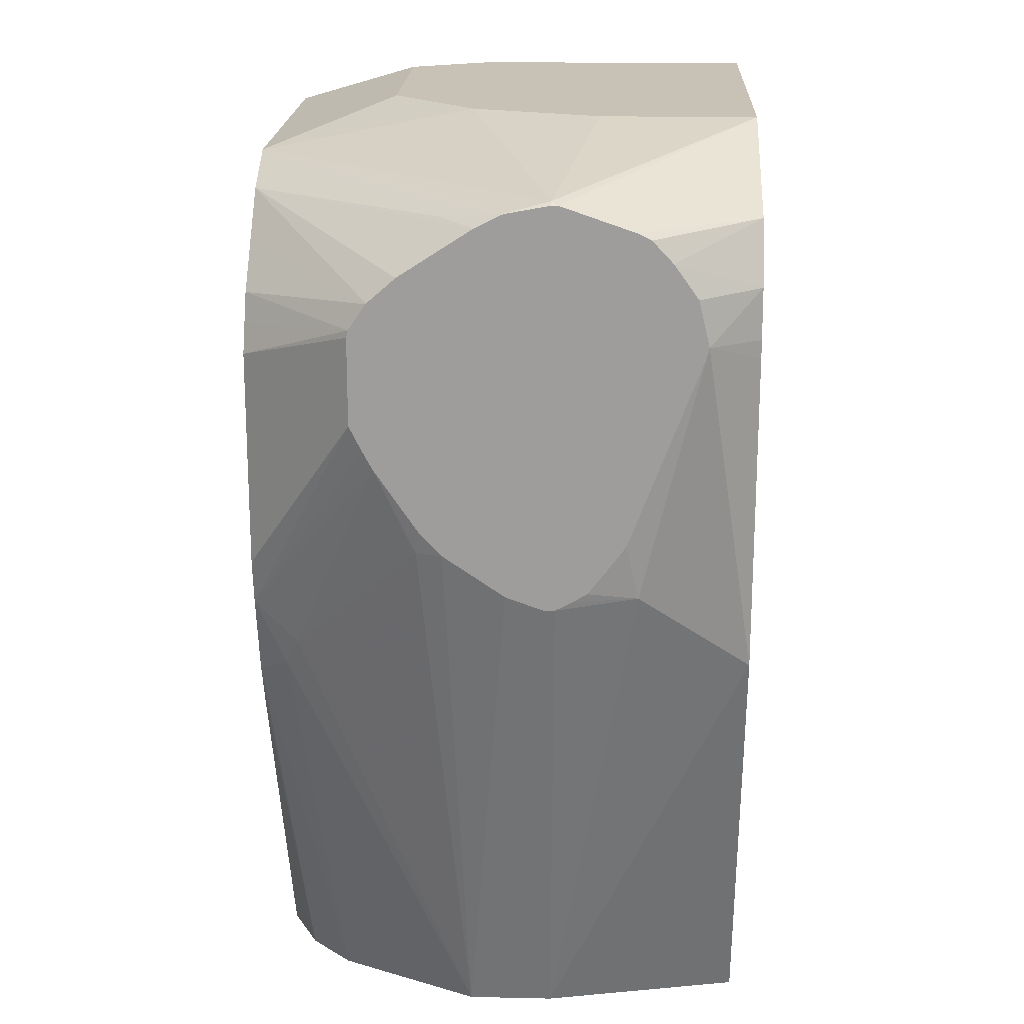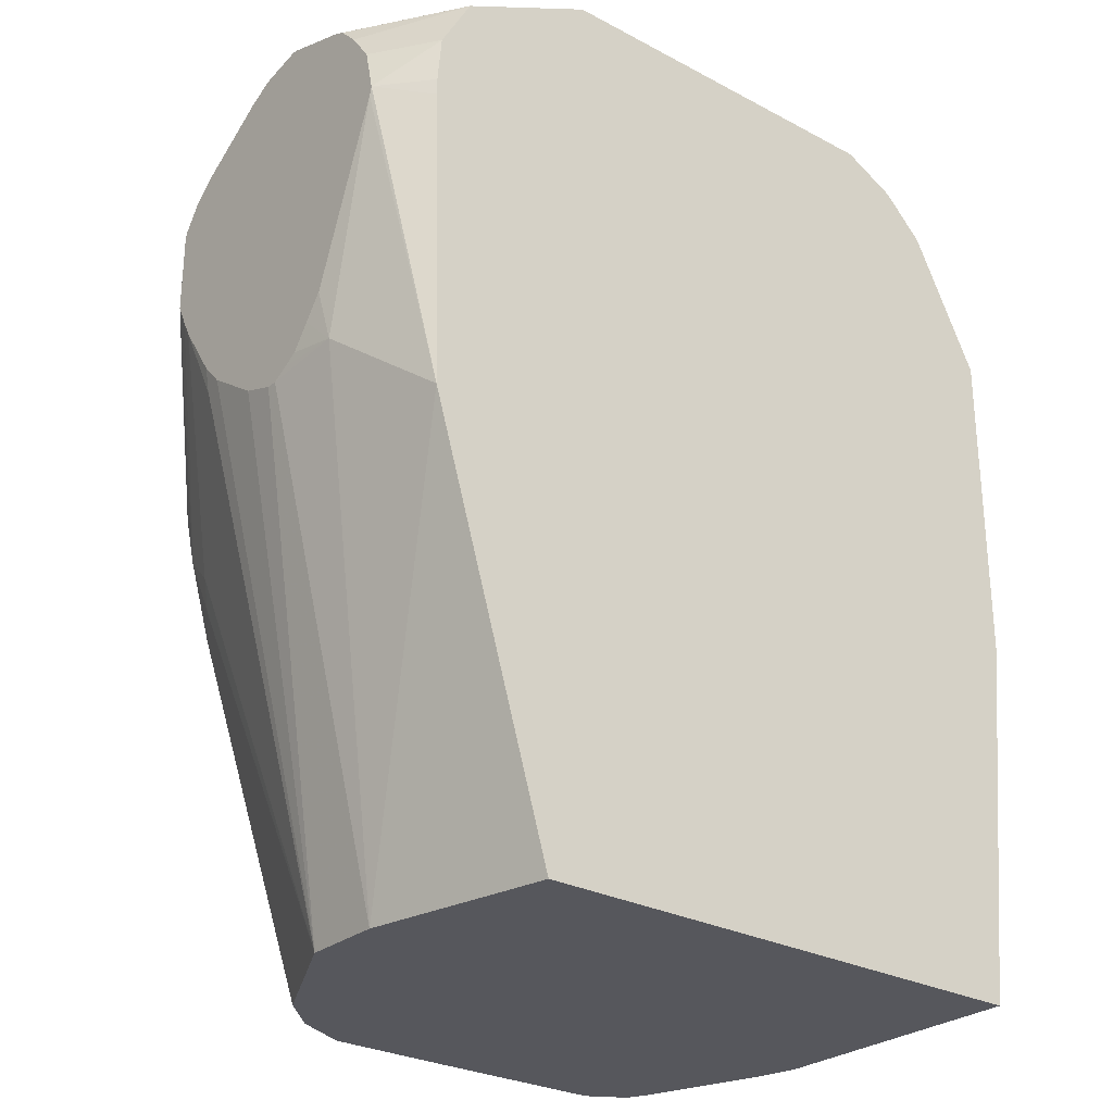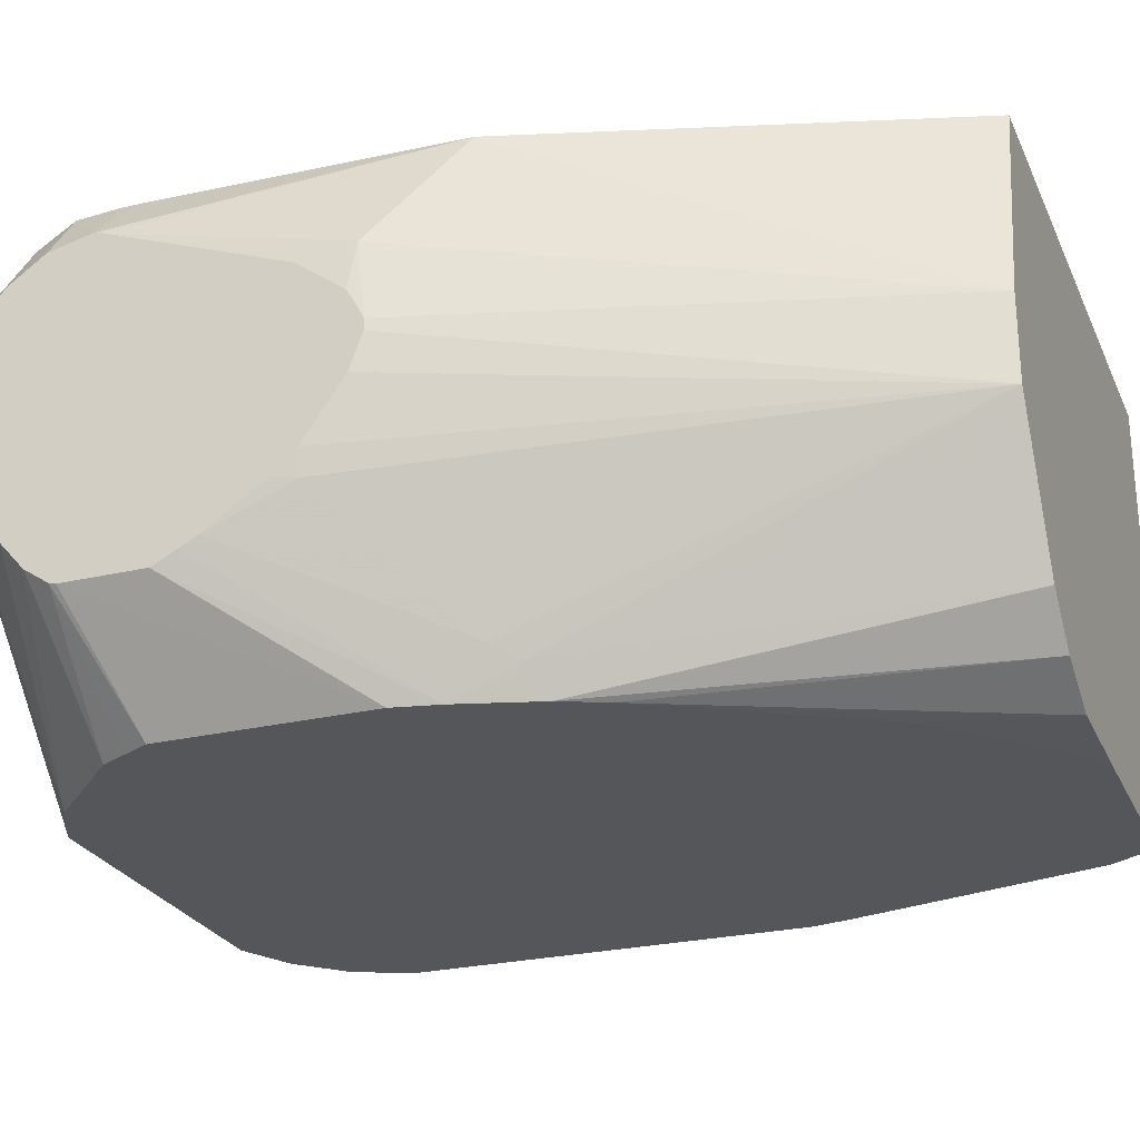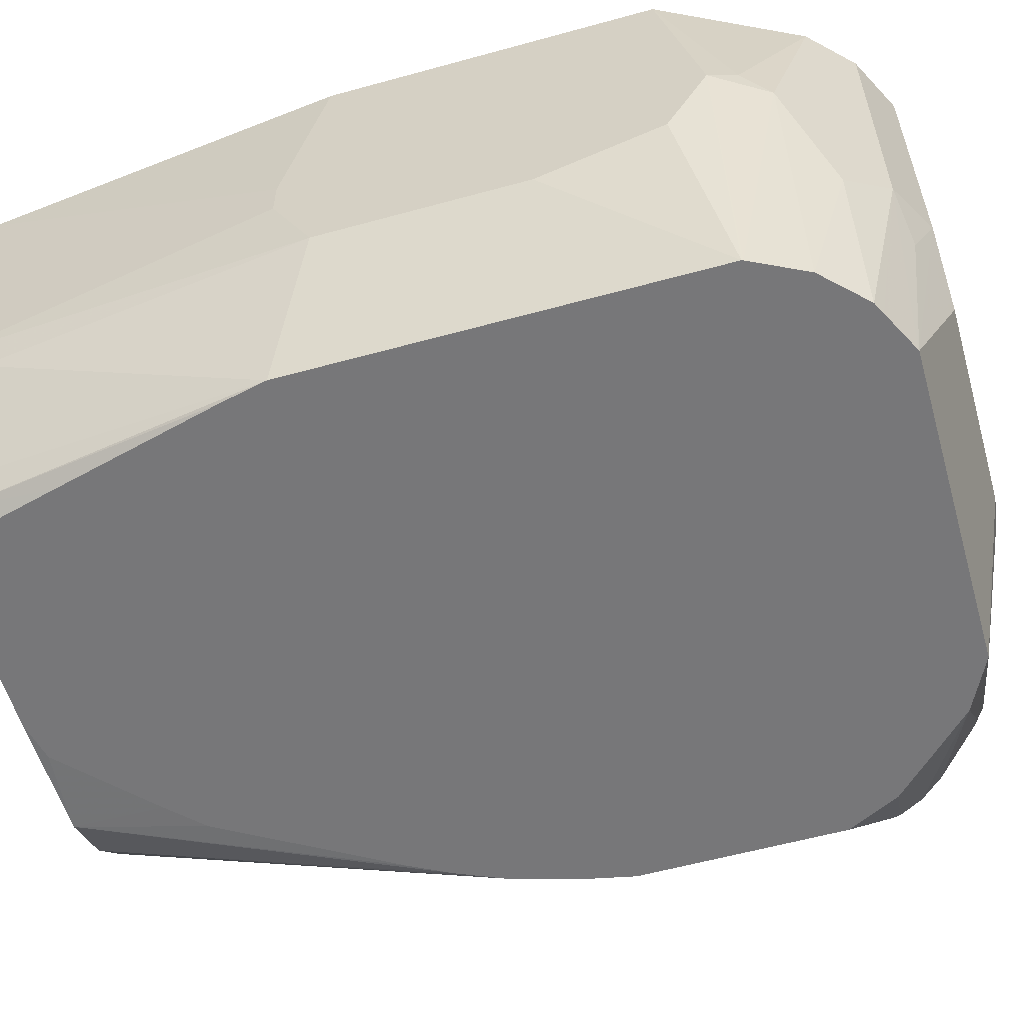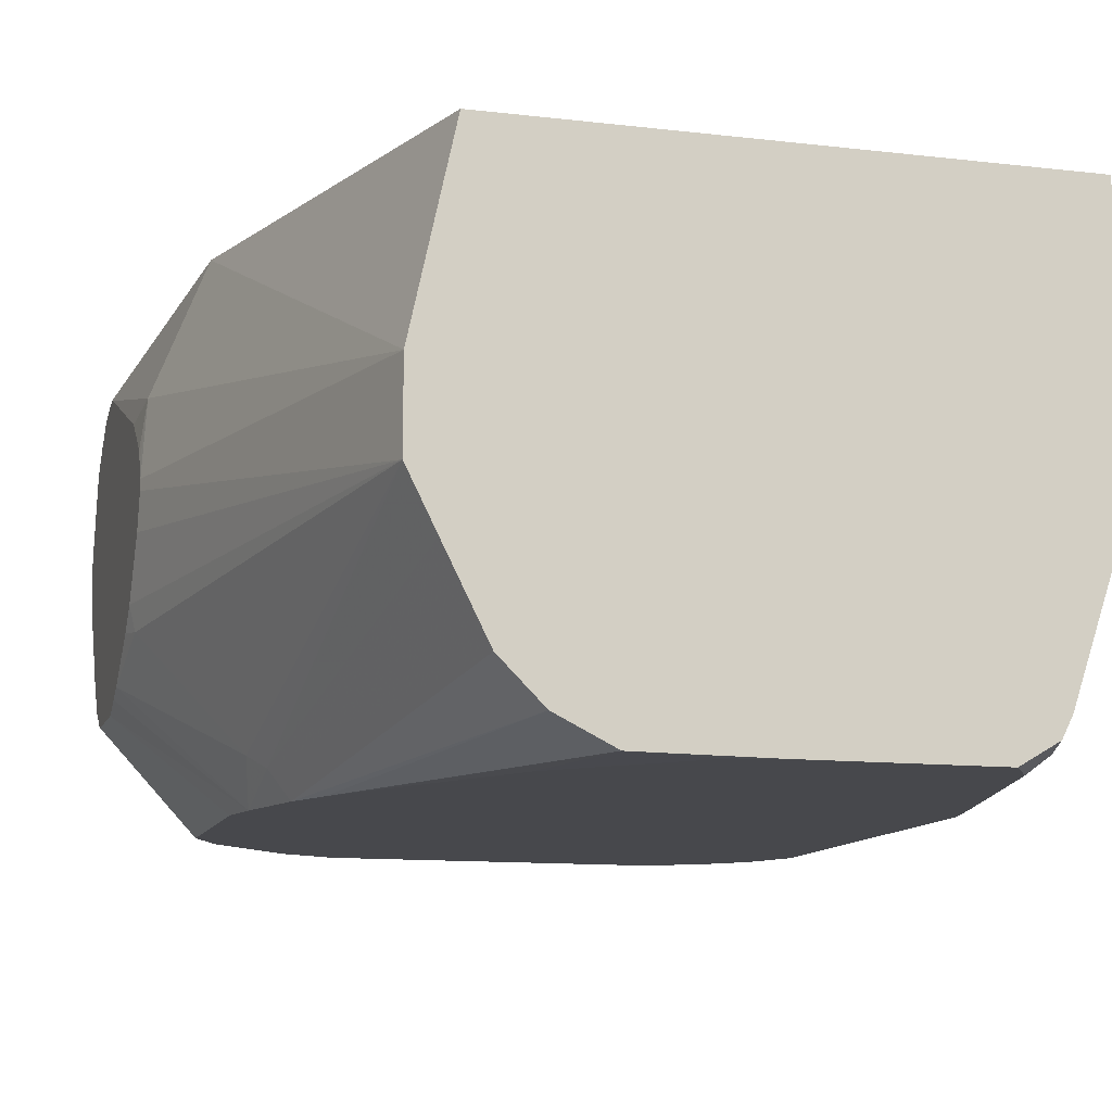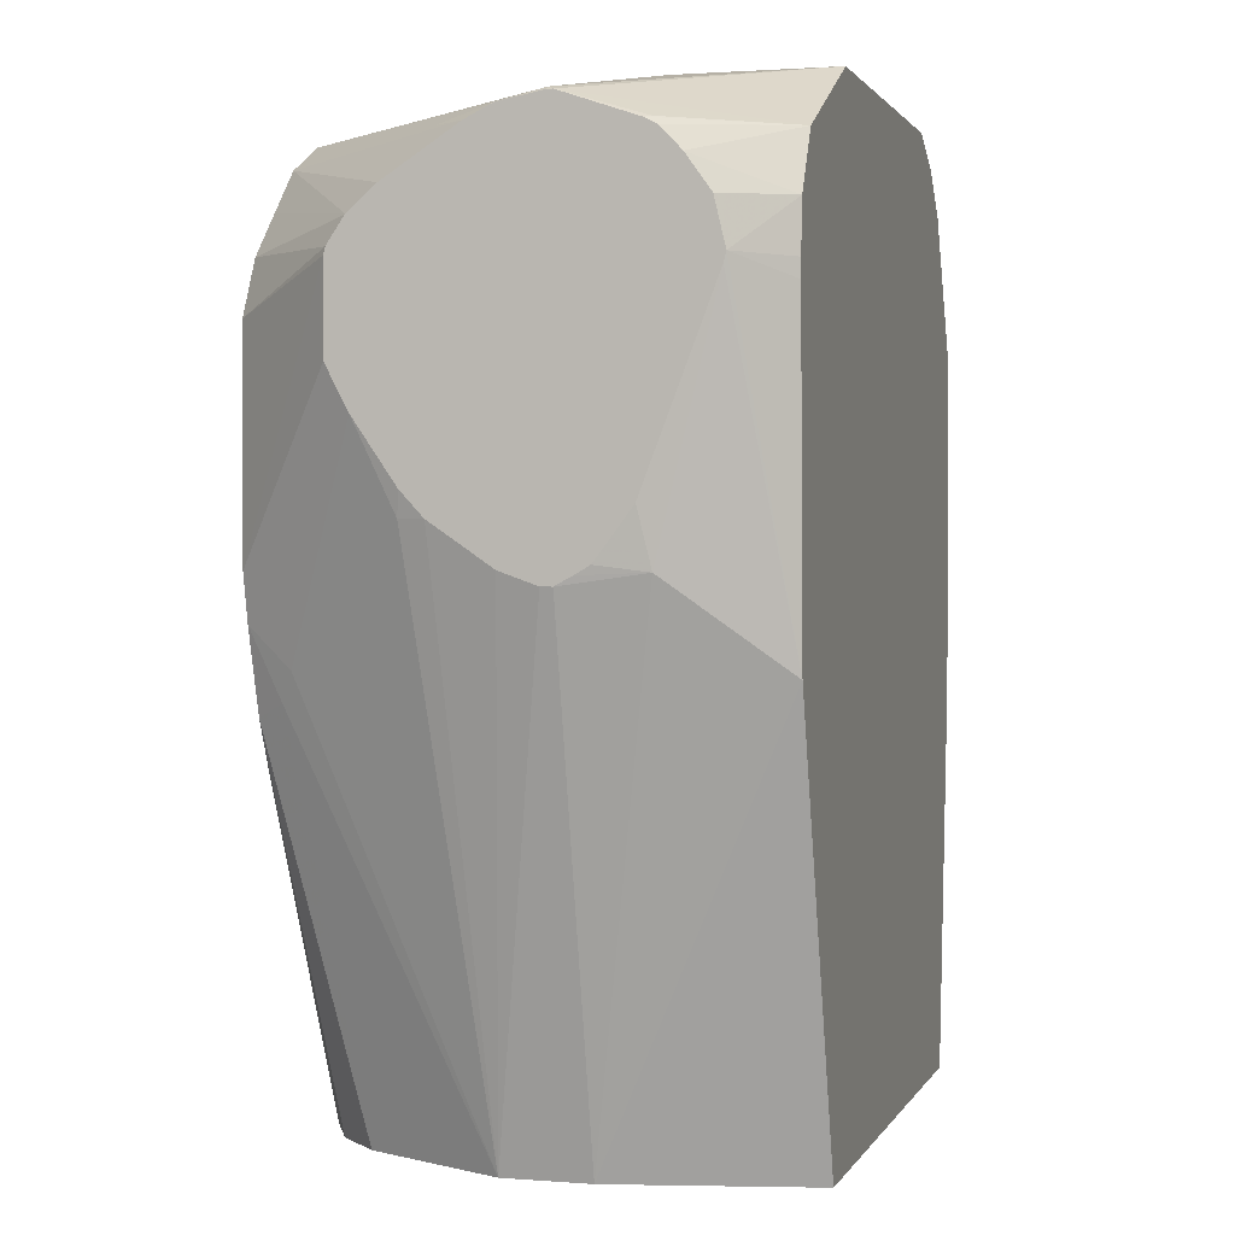
<metadata>
{"format":"obj","ext":"obj","renderer":"f3d","projection":"perspective","resolution":1024,"background":"white","views":[{"elev":19.0,"azim":92.4,"up":"+Z"},{"elev":-27.6,"azim":140.9,"up":"+Z"},{"elev":-25.9,"azim":110.5,"up":"+Y"},{"elev":-57.2,"azim":-74.0,"up":"+Y"},{"elev":-11.6,"azim":164.2,"up":"+Y"},{"elev":1.4,"azim":105.9,"up":"+Z"}]}
</metadata>
<code>
v -0.632 -0.08619 0.517
v -0.632 0.04621 0.4883
v -0.632 -0.1436 0.4883
v -0.6032 -0.2883 0.517
v -0.6028 -0.2883 0.518
v -0.6128 -0.09579 0.5554
v -0.6224 -0.07663 0.5362
v -0.5937 0.04621 0.5649
v -0.632 0.04621 0.2586
v -0.632 -0.1723 0.4021
v -0.6032 -0.2883 0.2308
v -0.5937 -0.2883 0.5362
v -0.5841 -0.2883 0.5554
v -0.5841 -0.1819 0.5841
v -0.5841 0.04621 0.5841
v -0.5858 0.04621 0.5807
v -0.6032 0.04621 -0.003475
v -0.632 -0.08619 0.2298
v -0.632 -0.1723 0.2586
v -0.6032 -0.1723 0.02875
v -0.5745 -0.2585 0.02875
v -0.565 -0.2777 0.01917
v -0.5961 -0.2883 0.1986
v -0.5554 -0.2883 0.5841
v -0.5554 -0.1532 0.6128
v -0.5554 0.04621 0.6128
v -0.2298 0.04621 -0.003475
v -0.6032 -0.1436 -0.003475
v -0.632 -0.1149 0.2298
v -0.5961 -0.1723 -0.003475
v -0.5673 -0.2585 -0.003475
v -0.5602 -0.2729 -0.003475
v -0.5529 -0.2883 0.0275
v -0.5668 -0.2883 0.08236
v -0.5468 -0.2883 0.5884
v -0.5314 -0.1867 0.6176
v -0.517 -0.1436 0.632
v -0.5181 -0.2883 0.6027
v -0.517 0.04621 0.632
v -0.2011 -0.08619 -0.003475
v -0.1437 0.04621 0.2873
v -0.534 -0.2883 -0.003475
v -0.517 -0.2883 0.6032
v -0.4883 -0.2011 0.632
v -0.2586 0.04621 0.632
v -0.2011 -0.1436 -0.003475
v -0.1149 -0.02873 0.3447
v -0.1108 -0.08246 0.337
v -0.138 0.04621 0.4996
v -0.1108 0.01232 0.513
v -0.1108 0.01065 0.5064
v -0.4048 -0.2883 -0.003475
v -0.2873 -0.2883 0.6032
v -0.3447 -0.2011 0.632
v -0.2586 -0.05748 0.632
v -0.1149 -0.08619 0.6032
v -0.1108 -0.0821 0.6012
v -0.1819 0.04621 0.5937
v -0.1724 -0.2585 0.2873
v -0.1819 -0.2681 0.2682
v -0.2203 -0.1819 -0.003475
v -0.1108 -0.09006 0.337
v -0.1108 -0.1145 0.3458
v -0.1108 -0.1552 0.3734
v -0.1149 -0.1723 0.3734
v -0.1108 -0.06154 0.3488
v -0.1108 -0.07133 0.3431
v -0.1108 -0.03692 0.3816
v -0.1108 -0.04913 0.3651
v -0.138 0.04621 0.5114
v -0.1408 0.04621 0.5443
v -0.1108 0.00512 0.5432
v -0.316 -0.2873 -0.003475
v -0.3761 -0.2883 0.002684
v -0.249 -0.2883 0.5841
v -0.1365 -0.158 0.5889
v -0.1108 -0.1169 0.595
v -0.1113 -0.1149 0.596
v -0.2873 -0.1436 0.632
v -0.1108 -0.114 0.596
v -0.1108 -0.08619 0.6012
v -0.1108 -0.03283 0.5843
v -0.1149 -0.02873 0.5853
v -0.1628 0.04621 0.5841
v -0.179 -0.2883 0.3137
v -0.1108 -0.1985 0.4309
v -0.1949 -0.2883 0.2586
v -0.249 -0.2394 -0.003475
v -0.1108 -0.1703 0.3897
v -0.1108 -0.01096 0.5656
v -0.2926 -0.2883 0.08292
v -0.2949 -0.2883 0.08056
v -0.316 -0.2883 0.05947
v -0.2777 -0.2681 -0.003475
v -0.2086 -0.2883 0.2277
v -0.2231 -0.2883 0.2003
v -0.1108 -0.1334 0.5868
v -0.2203 -0.2883 0.5554
v -0.1108 -0.2005 0.5391
v -0.1108 -0.1819 0.5554
v -0.1108 -0.1149 0.5957
v -0.1108 -0.1145 0.5958
v -0.1108 -0.02873 0.5822
v -0.1108 -0.02467 0.5802
v -0.1724 -0.2883 0.3445
v -0.1108 -0.2051 0.4431
v -0.1108 -0.2134 0.4596
v -0.1915 -0.2883 0.5263
v -0.1108 -0.2009 0.5386
v -0.1108 -0.2134 0.517
v -0.1729 -0.2883 0.4894
v -0.1818 -0.2883 0.5071
v -0.1108 -0.2122 0.5218
f 48 101 77
f 48 102 101
f 48 80 102
f 48 81 80
f 48 103 82
f 48 82 57
f 48 104 103
f 48 90 104
f 48 77 97
f 48 57 81
f 48 72 90
f 48 110 107
f 48 100 99
f 48 99 109
f 48 109 113
f 48 113 110
f 48 107 106
f 48 106 86
f 111 113 112
f 48 86 89
f 48 89 64
f 48 64 63
f 48 50 72
f 48 63 62
f 48 97 100
f 48 51 50
f 46 60 61
f 48 69 68
f 49 70 50
f 40 47 48
f 40 48 62
f 40 62 46
f 41 49 50
f 41 50 51
f 41 51 47
f 43 53 54
f 43 54 44
f 45 55 56
f 45 56 57
f 48 68 51
f 45 57 58
f 46 62 63
f 46 63 64
f 46 64 65
f 46 65 59
f 47 66 67
f 47 67 48
f 47 51 68
f 47 68 69
f 47 69 66
f 48 67 66
f 48 66 69
f 46 59 60
f 50 70 71
f 75 97 76
f 52 73 74
f 75 98 99
f 75 99 100
f 75 100 97
f 76 97 77
f 77 101 78
f 78 101 102
f 78 102 80
f 82 103 84
f 82 84 83
f 84 103 104
f 84 104 90
f 73 96 91
f 85 86 106
f 85 107 105
f 87 95 94
f 87 94 88
f 98 108 99
f 99 108 109
f 105 107 110
f 105 110 111
f 108 112 113
f 108 113 109
f 110 113 111
f 40 41 47
f 85 106 107
f 73 95 96
f 73 94 95
f 73 93 74
f 53 75 76
f 53 76 77
f 53 77 78
f 53 78 56
f 53 56 79
f 53 79 54
f 55 79 56
f 56 78 80
f 56 80 81
f 56 81 57
f 57 82 83
f 57 83 84
f 57 84 58
f 59 85 60
f 59 65 86
f 59 86 85
f 60 85 87
f 60 87 88
f 60 88 61
f 64 89 65
f 65 89 86
f 71 90 72
f 71 84 90
f 73 91 92
f 73 92 93
f 50 71 72
f 37 45 39
f 6 26 15
f 37 79 55
f 4 19 11
f 4 11 23
f 4 23 34
f 4 34 33
f 4 33 42
f 4 42 52
f 4 52 74
f 4 74 93
f 4 93 92
f 4 92 91
f 4 91 96
f 4 10 19
f 4 96 95
f 4 87 85
f 4 85 105
f 4 105 111
f 4 111 112
f 4 112 108
f 4 108 98
f 4 98 75
f 4 75 53
f 4 53 43
f 4 43 38
f 4 38 35
f 4 95 87
f 4 35 24
f 3 10 4
f 2 27 17
f 37 55 45
f 1 2 9
f 1 9 18
f 1 18 29
f 1 29 19
f 1 19 10
f 1 10 3
f 1 3 4
f 1 4 5
f 1 5 6
f 1 6 7
f 2 17 9
f 1 7 2
f 2 8 16
f 2 16 15
f 2 15 26
f 2 26 39
f 2 39 45
f 2 45 58
f 2 58 84
f 2 84 71
f 2 71 70
f 2 49 41
f 2 41 27
f 2 7 8
f 4 24 13
f 2 70 49
f 4 12 5
f 17 29 18
f 19 29 28
f 19 28 20
f 20 28 30
f 20 30 31
f 20 31 21
f 21 31 22
f 22 31 32
f 22 32 33
f 22 33 34
f 22 34 23
f 17 28 29
f 24 35 25
f 25 39 26
f 25 35 38
f 25 38 36
f 27 41 40
f 32 42 33
f 36 38 43
f 36 43 37
f 37 43 44
f 37 44 54
f 4 13 12
f 37 54 79
f 25 37 39
f 17 30 28
f 25 36 37
f 17 32 31
f 6 12 13
f 17 31 30
f 5 12 6
f 6 13 14
f 6 14 25
f 6 25 26
f 6 15 7
f 7 15 16
f 9 17 18
f 11 19 20
f 11 20 21
f 11 21 22
f 7 16 8
f 17 88 94
f 17 52 42
f 11 22 23
f 17 73 52
f 17 94 73
f 17 61 88
f 17 42 32
f 17 40 46
f 17 27 40
f 14 24 25
f 13 24 14
f 17 46 61

</code>
